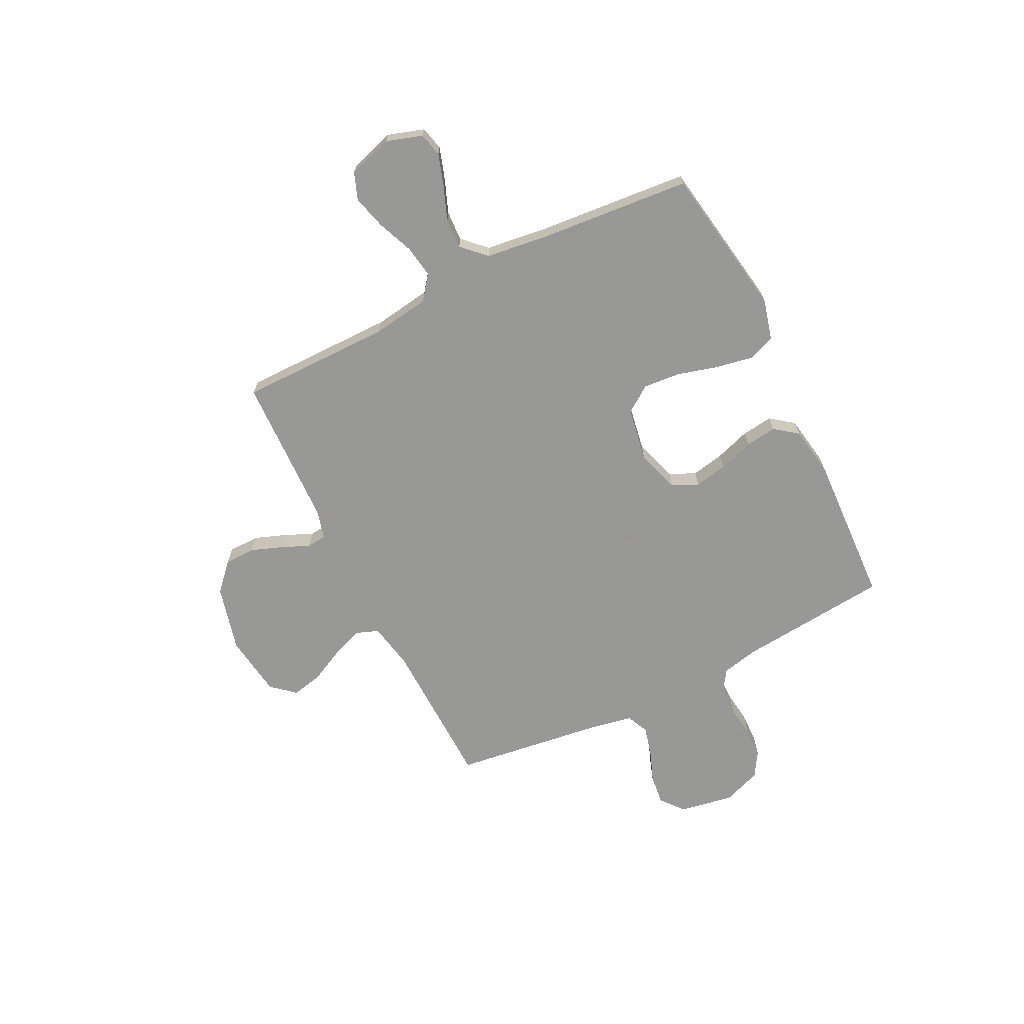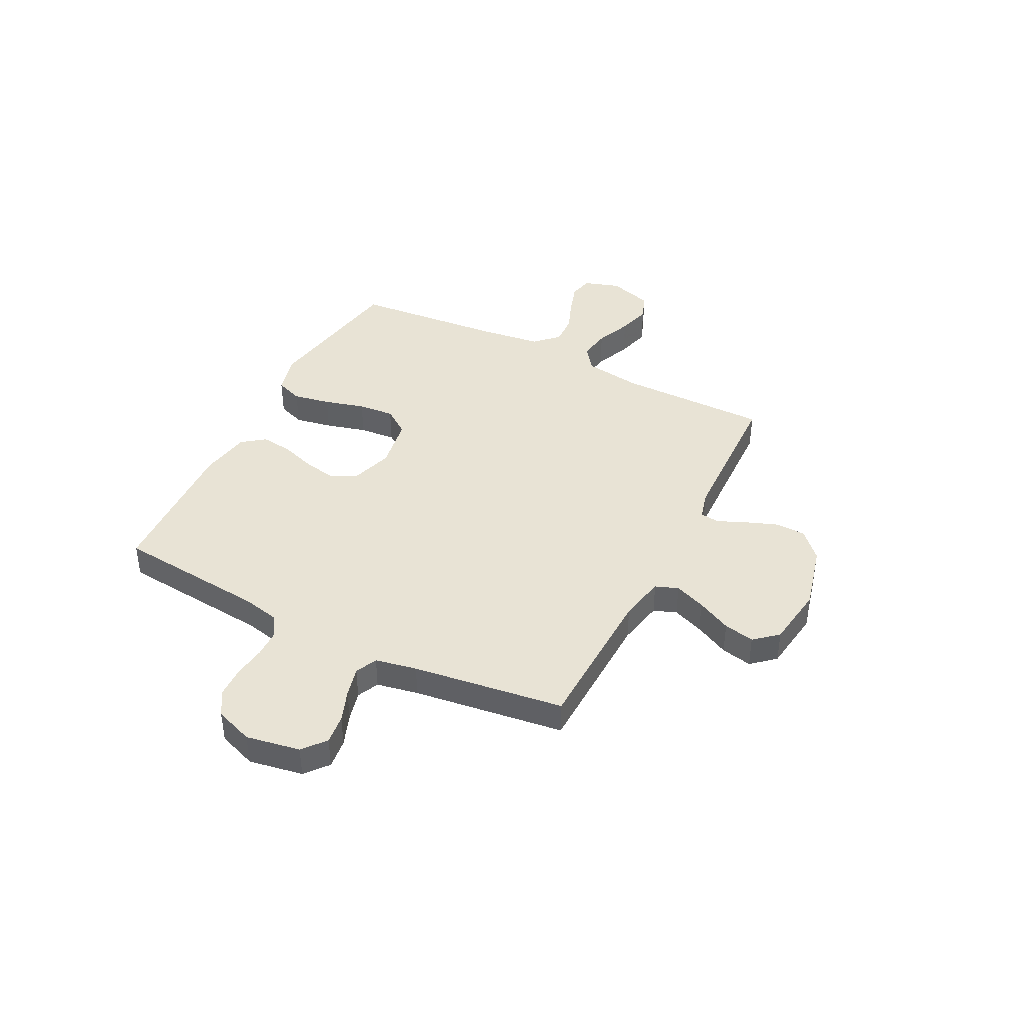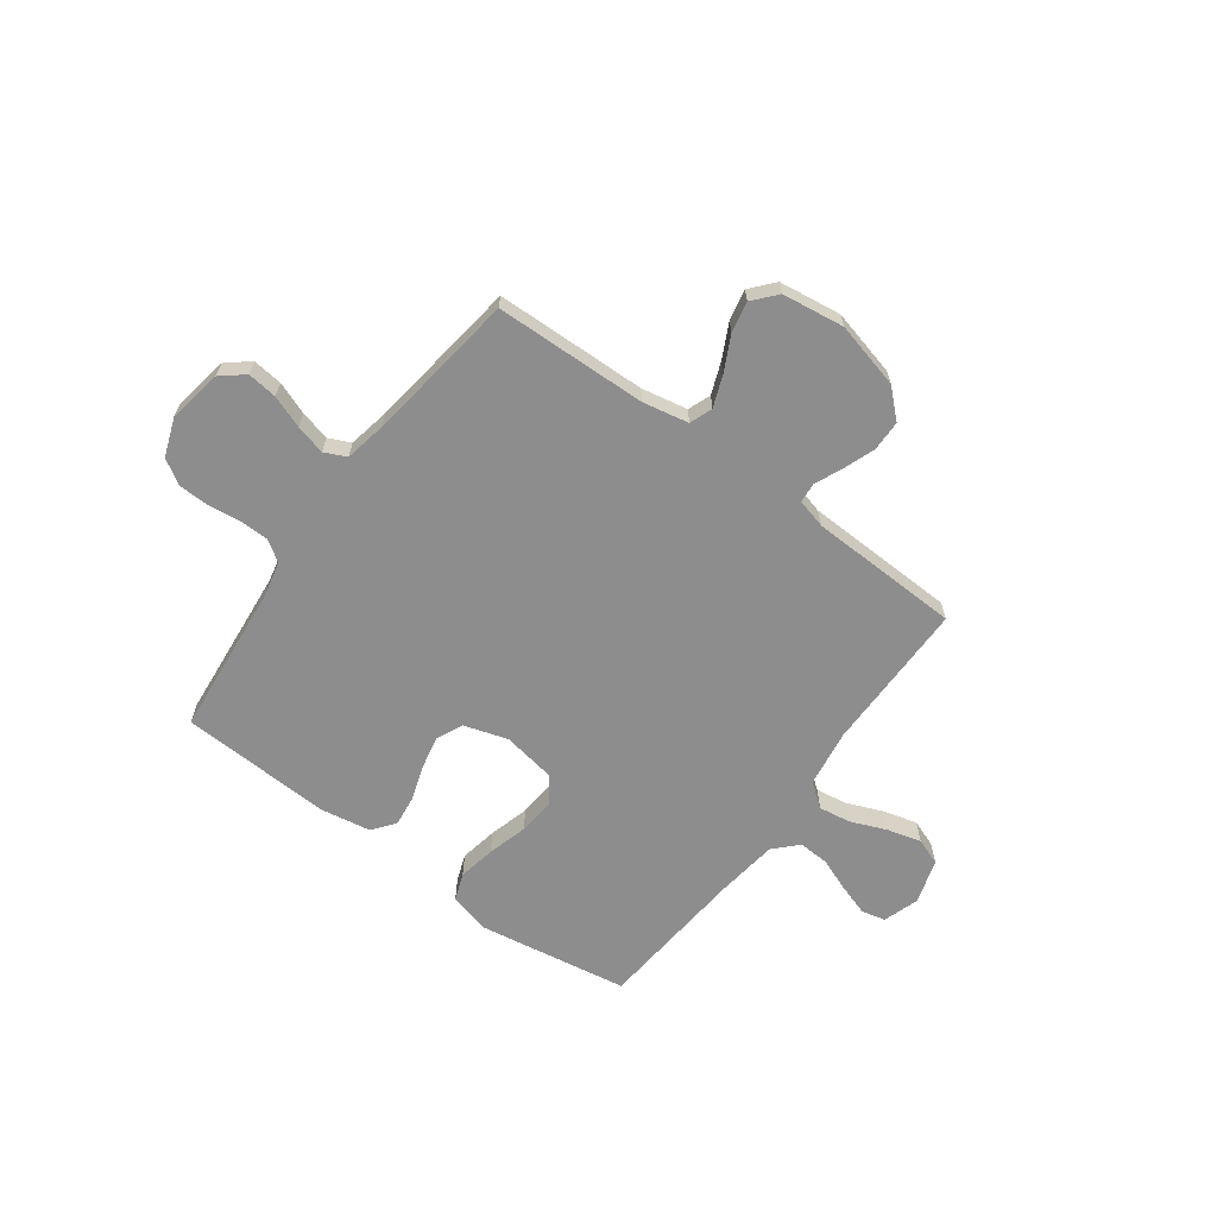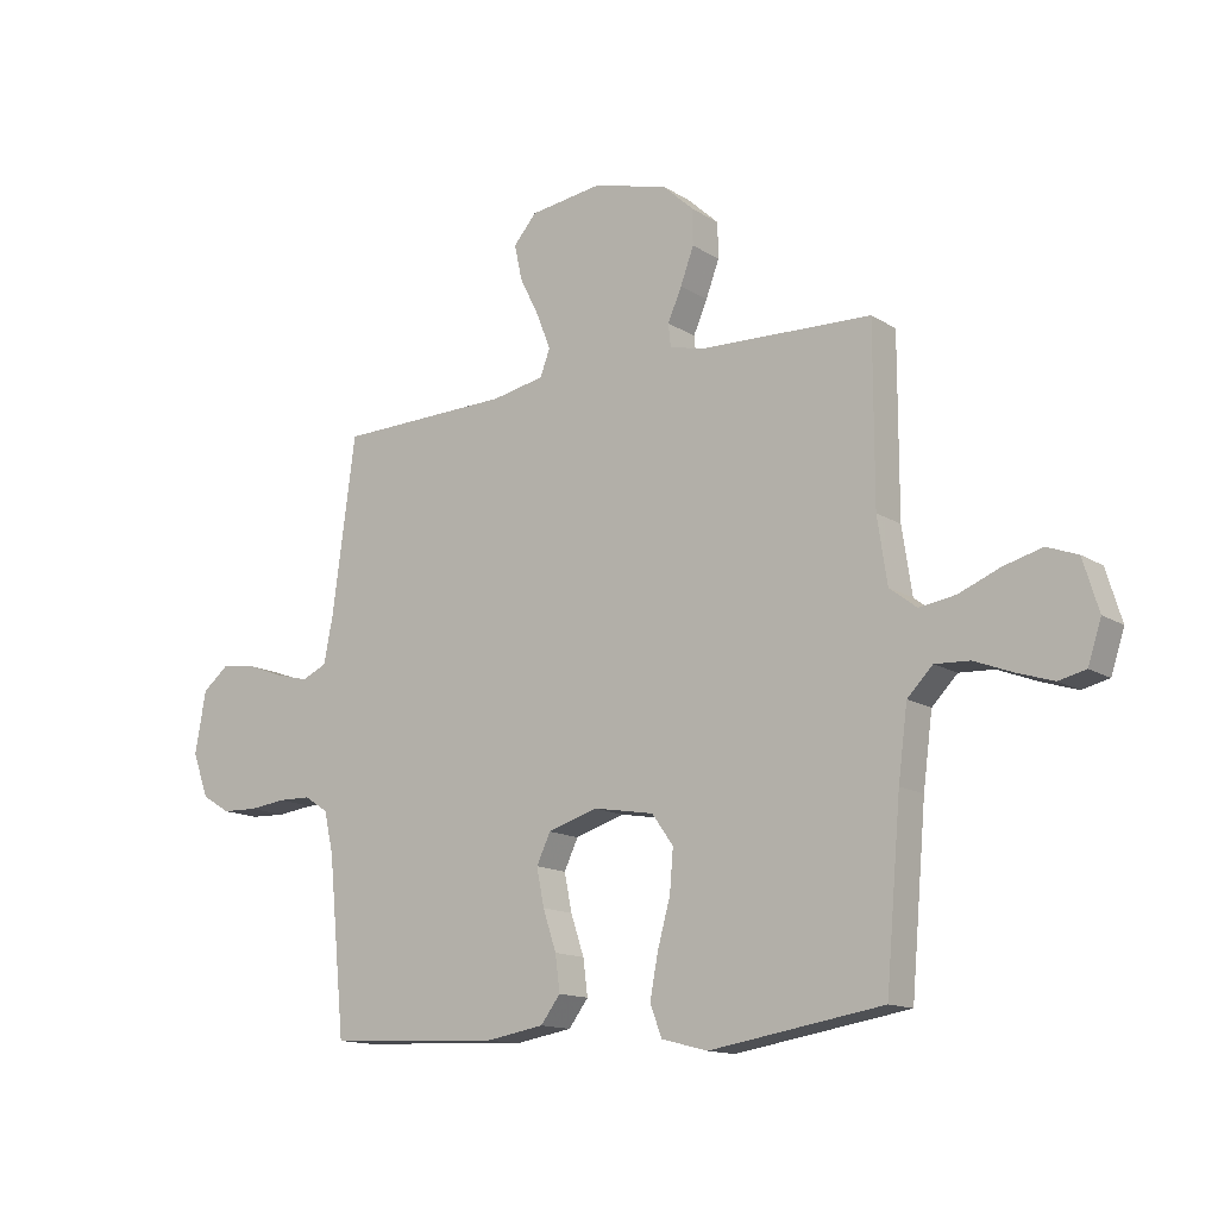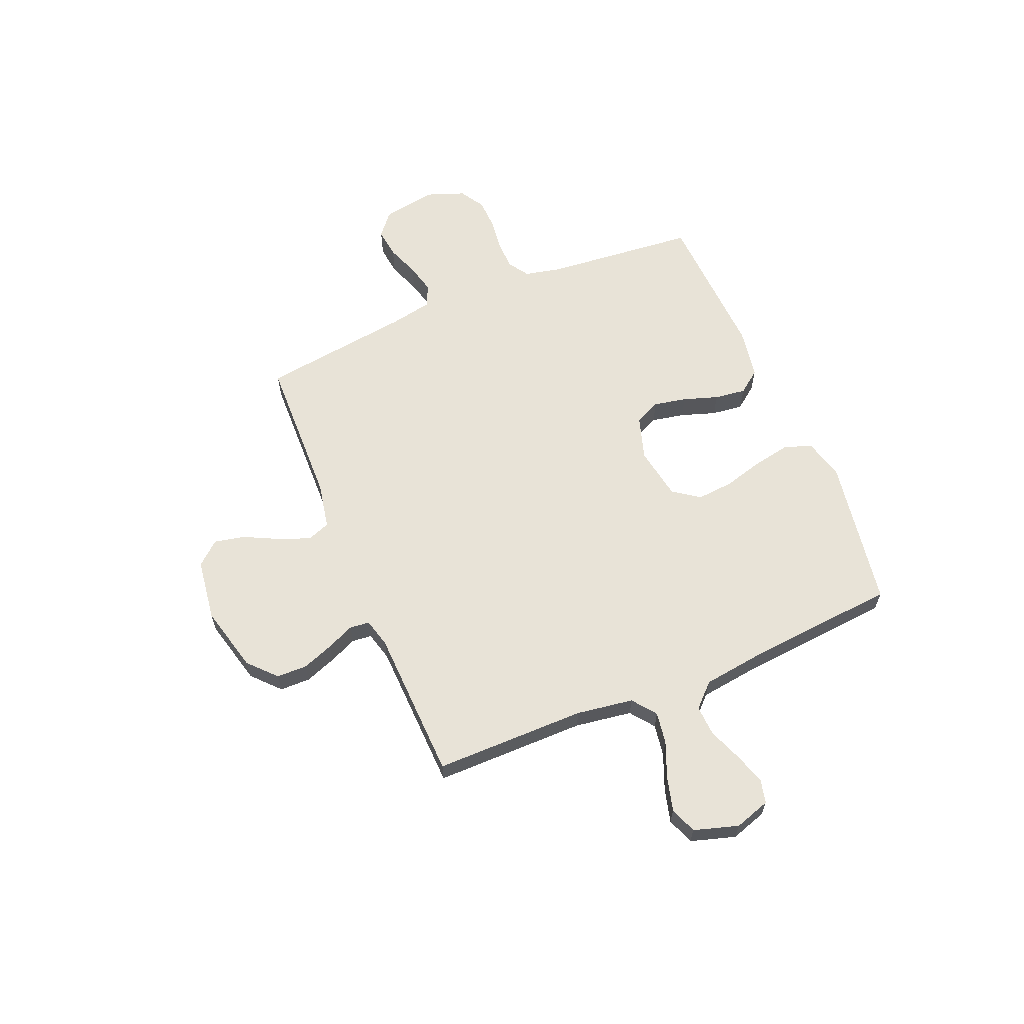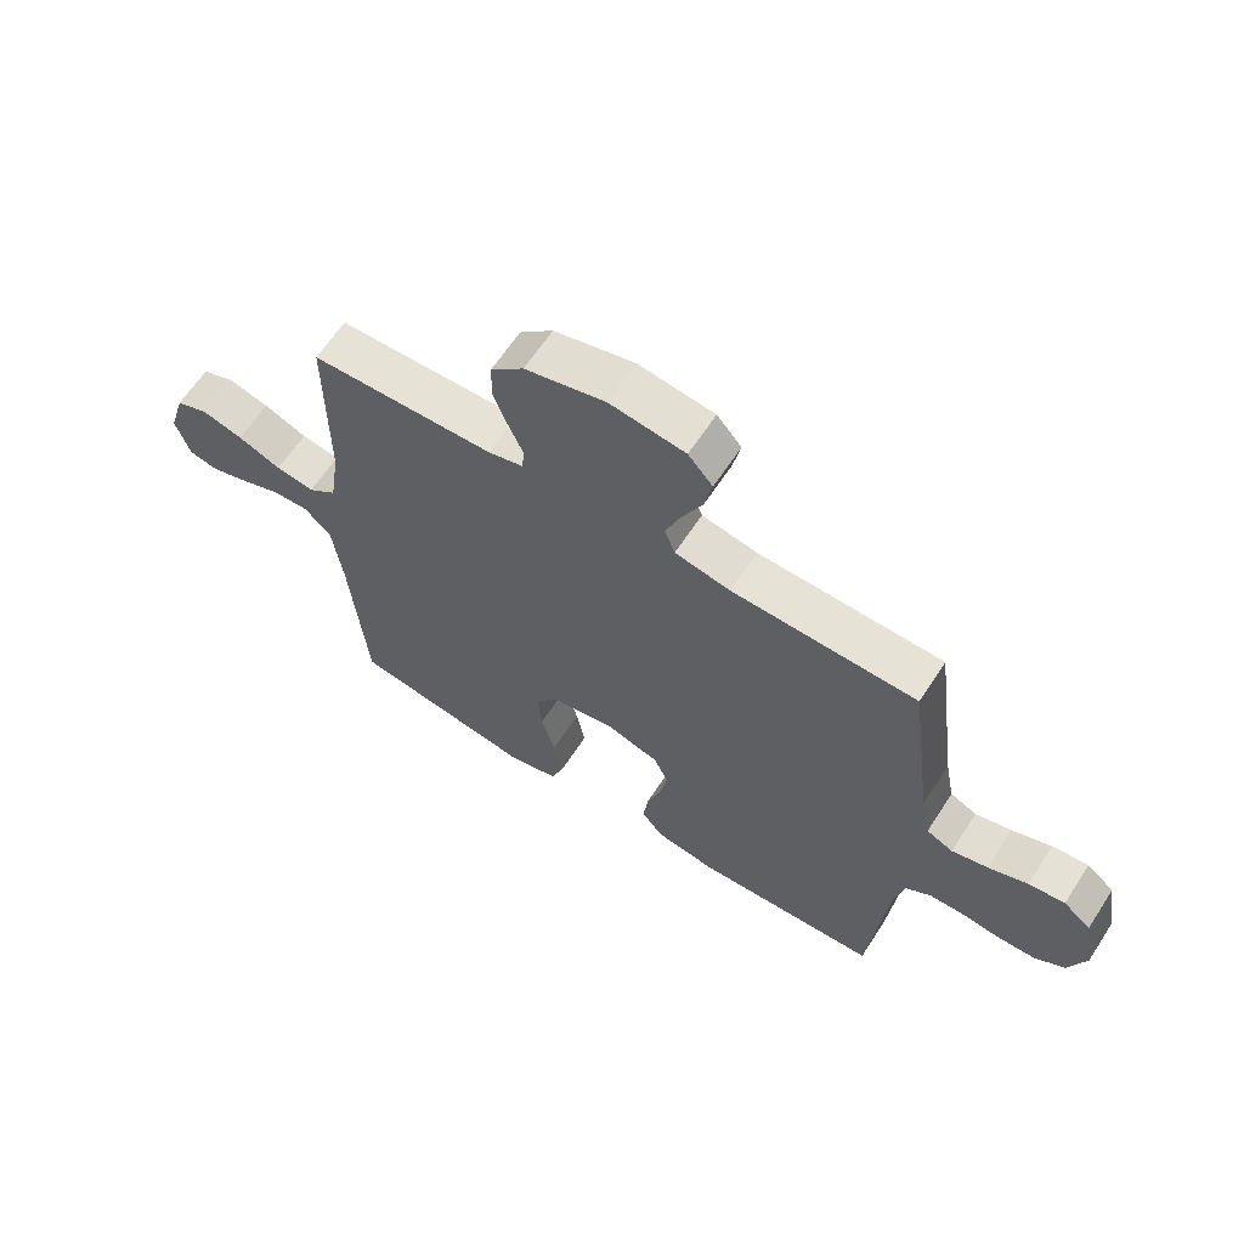
<metadata>
{"format":"obj","ext":"obj","renderer":"f3d","projection":"perspective","resolution":1024,"background":"white","views":[{"elev":-68.4,"azim":116.5,"up":"+Y"},{"elev":41.3,"azim":-63.0,"up":"+Y"},{"elev":-64.7,"azim":-36.3,"up":"+Y"},{"elev":-13.8,"azim":36.2,"up":"+Z"},{"elev":62.3,"azim":67.3,"up":"+Y"},{"elev":63.3,"azim":-147.0,"up":"+Z"}]}
</metadata>
<code>
v -0.5 0.07 0.5
v -0.2 0.07 0.508
v -0.109 0.07 0.526
v -0.092 0.07 0.571
v -0.116 0.07 0.633
v -0.15 0.07 0.701
v -0.163 0.07 0.762
v -0.123 0.07 0.808
v 0 0.07 0.825
v 0.131 0.07 0.792
v 0.185 0.07 0.742
v 0.186 0.07 0.681
v 0.163 0.07 0.619
v 0.139 0.07 0.564
v 0.143 0.07 0.525
v 0.2 0.07 0.51
v 0.5 0.07 0.5
v 0.5 0.07 0.2
v 0.517 0.07 0.087
v 0.564 0.07 0.051
v 0.627 0.07 0.061
v 0.698 0.07 0.09
v 0.765 0.07 0.108
v 0.818 0.07 0.088
v 0.845 0.07 0
v 0.822 0.07 -0.071
v 0.775 0.07 -0.082
v 0.713 0.07 -0.062
v 0.646 0.07 -0.036
v 0.586 0.07 -0.033
v 0.542 0.07 -0.078
v 0.526 0.07 -0.2
v 0.5 0.07 -0.5
v 0.2 0.07 -0.549
v 0.12 0.07 -0.528
v 0.1 0.07 -0.474
v 0.114 0.07 -0.4
v 0.136 0.07 -0.32
v 0.142 0.07 -0.248
v 0.105 0.07 -0.196
v 0 0.07 -0.178
v -0.086 0.07 -0.205
v -0.11 0.07 -0.256
v -0.097 0.07 -0.321
v -0.074 0.07 -0.39
v -0.066 0.07 -0.452
v -0.1 0.07 -0.497
v -0.2 0.07 -0.514
v -0.5 0.07 -0.5
v -0.529 0.07 -0.2
v -0.545 0.07 -0.128
v -0.586 0.07 -0.101
v -0.643 0.07 -0.1
v -0.707 0.07 -0.108
v -0.768 0.07 -0.106
v -0.817 0.07 -0.076
v -0.845 0.07 0
v -0.826 0.07 0.107
v -0.781 0.07 0.144
v -0.722 0.07 0.137
v -0.658 0.07 0.113
v -0.599 0.07 0.098
v -0.556 0.07 0.118
v -0.54 0.07 0.2
v -0.5 0 0.5
v -0.2 0 0.508
v -0.109 0 0.526
v -0.092 0 0.571
v -0.116 0 0.633
v -0.15 0 0.701
v -0.163 0 0.762
v -0.123 0 0.808
v 0 0 0.825
v 0.131 0 0.792
v 0.185 0 0.742
v 0.186 0 0.681
v 0.163 0 0.619
v 0.139 0 0.564
v 0.143 0 0.525
v 0.2 0 0.51
v 0.5 0 0.5
v 0.5 0 0.2
v 0.517 0 0.087
v 0.564 0 0.051
v 0.627 0 0.061
v 0.698 0 0.09
v 0.765 0 0.108
v 0.818 0 0.088
v 0.845 0 0
v 0.822 0 -0.071
v 0.775 0 -0.082
v 0.713 0 -0.062
v 0.646 0 -0.036
v 0.586 0 -0.033
v 0.542 0 -0.078
v 0.526 0 -0.2
v 0.5 0 -0.5
v 0.2 0 -0.549
v 0.12 0 -0.528
v 0.1 0 -0.474
v 0.114 0 -0.4
v 0.136 0 -0.32
v 0.142 0 -0.248
v 0.105 0 -0.196
v 0 0 -0.178
v -0.086 0 -0.205
v -0.11 0 -0.256
v -0.097 0 -0.321
v -0.074 0 -0.39
v -0.066 0 -0.452
v -0.1 0 -0.497
v -0.2 0 -0.514
v -0.5 0 -0.5
v -0.529 0 -0.2
v -0.545 0 -0.128
v -0.586 0 -0.101
v -0.643 0 -0.1
v -0.707 0 -0.108
v -0.768 0 -0.106
v -0.817 0 -0.076
v -0.845 0 0
v -0.826 0 0.107
v -0.781 0 0.144
v -0.722 0 0.137
v -0.658 0 0.113
v -0.599 0 0.098
v -0.556 0 0.118
v -0.54 0 0.2
f 58 59 60 61
f 58 61 62
f 57 58 62
f 56 57 62
f 53 54 55 56
f 52 53 56 62
f 51 52 62 63
f 47 48 49 50
f 44 45 46 47
f 43 44 47 50
f 42 43 50 51
f 35 36 37 38
f 35 38 39
f 32 33 34 35
f 31 32 35 39
f 30 31 39 40
f 26 27 28 29
f 24 25 26 29
f 24 29 30
f 21 22 23 24
f 20 21 24 30
f 19 20 30 40
f 16 17 18
f 15 16 18 19
f 11 12 13 14
f 9 10 11 14
f 9 14 15
f 8 9 15
f 5 6 7 8
f 4 5 8 15
f 3 4 15 19
f 64 1 2
f 41 42 51 63
f 40 41 63 64
f 19 40 64
f 2 3 19 64
f 125 124 123 122
f 126 125 122
f 126 122 121
f 126 121 120
f 120 119 118 117
f 126 120 117 116
f 127 126 116 115
f 114 113 112 111
f 111 110 109 108
f 114 111 108 107
f 115 114 107 106
f 102 101 100 99
f 103 102 99
f 99 98 97 96
f 103 99 96 95
f 104 103 95 94
f 93 92 91 90
f 93 90 89 88
f 94 93 88
f 88 87 86 85
f 94 88 85 84
f 104 94 84 83
f 82 81 80
f 83 82 80 79
f 78 77 76 75
f 78 75 74 73
f 79 78 73
f 79 73 72
f 72 71 70 69
f 79 72 69 68
f 83 79 68 67
f 66 65 128
f 127 115 106 105
f 128 127 105 104
f 128 104 83
f 128 83 67 66
f 1 65 66 2
f 2 66 67 3
f 3 67 68 4
f 4 68 69 5
f 5 69 70 6
f 6 70 71 7
f 7 71 72 8
f 8 72 73 9
f 9 73 74 10
f 10 74 75 11
f 11 75 76 12
f 12 76 77 13
f 13 77 78 14
f 14 78 79 15
f 15 79 80 16
f 16 80 81 17
f 17 81 82 18
f 18 82 83 19
f 19 83 84 20
f 20 84 85 21
f 21 85 86 22
f 22 86 87 23
f 23 87 88 24
f 24 88 89 25
f 25 89 90 26
f 26 90 91 27
f 27 91 92 28
f 28 92 93 29
f 29 93 94 30
f 30 94 95 31
f 31 95 96 32
f 32 96 97 33
f 33 97 98 34
f 34 98 99 35
f 35 99 100 36
f 36 100 101 37
f 37 101 102 38
f 38 102 103 39
f 39 103 104 40
f 40 104 105 41
f 41 105 106 42
f 42 106 107 43
f 43 107 108 44
f 44 108 109 45
f 45 109 110 46
f 46 110 111 47
f 47 111 112 48
f 48 112 113 49
f 49 113 114 50
f 50 114 115 51
f 51 115 116 52
f 52 116 117 53
f 53 117 118 54
f 54 118 119 55
f 55 119 120 56
f 56 120 121 57
f 57 121 122 58
f 58 122 123 59
f 59 123 124 60
f 60 124 125 61
f 61 125 126 62
f 62 126 127 63
f 63 127 128 64
f 64 128 65 1

</code>
